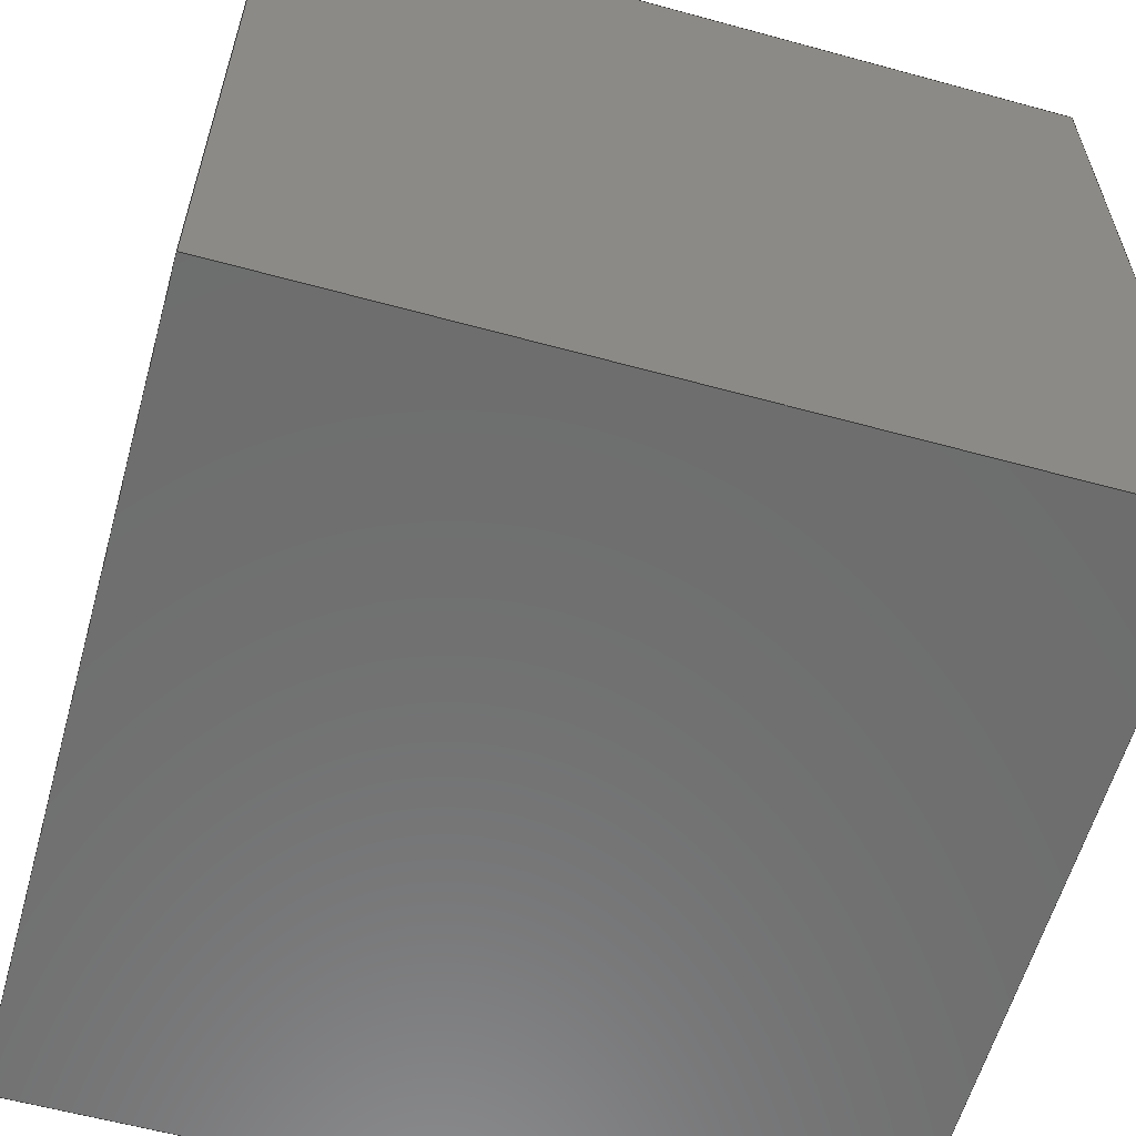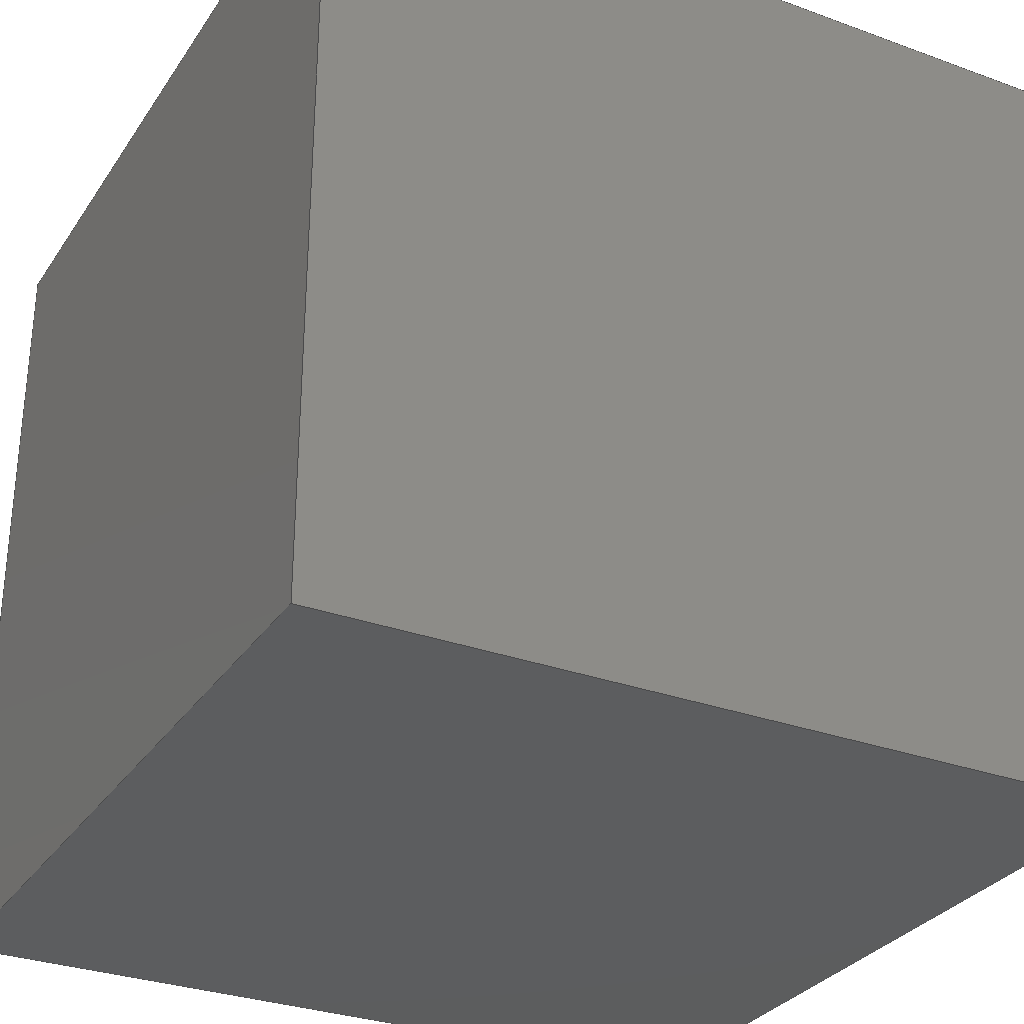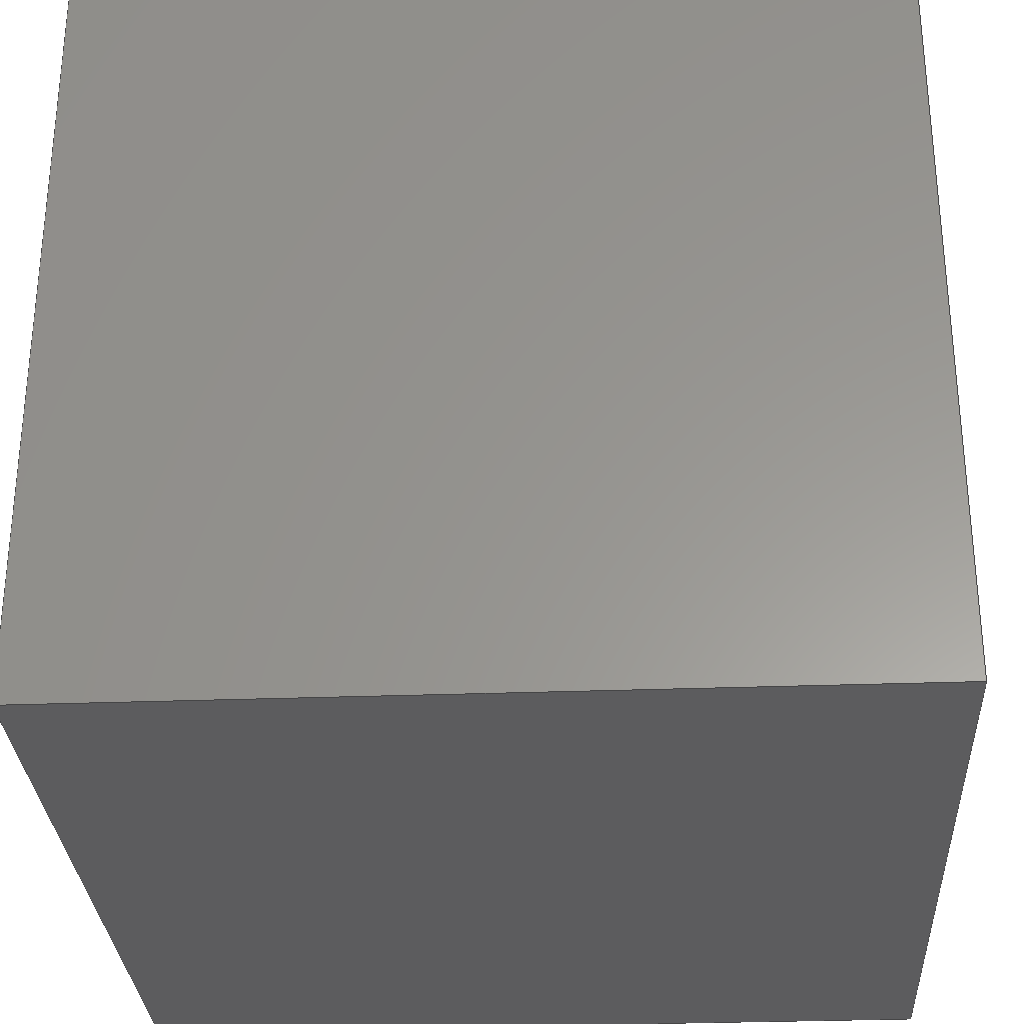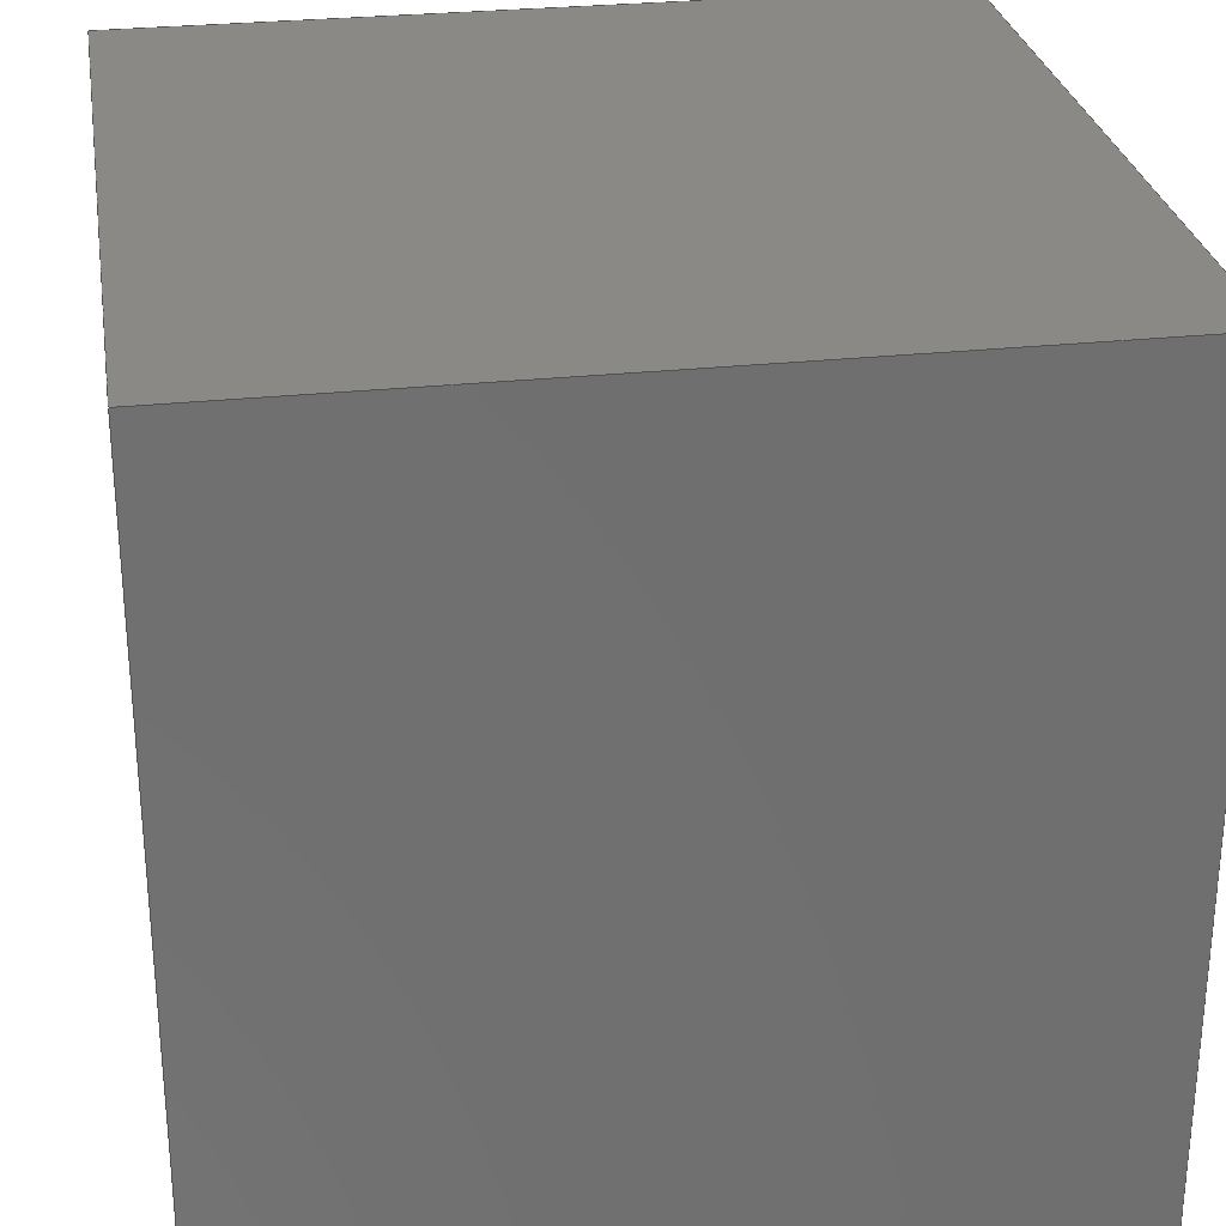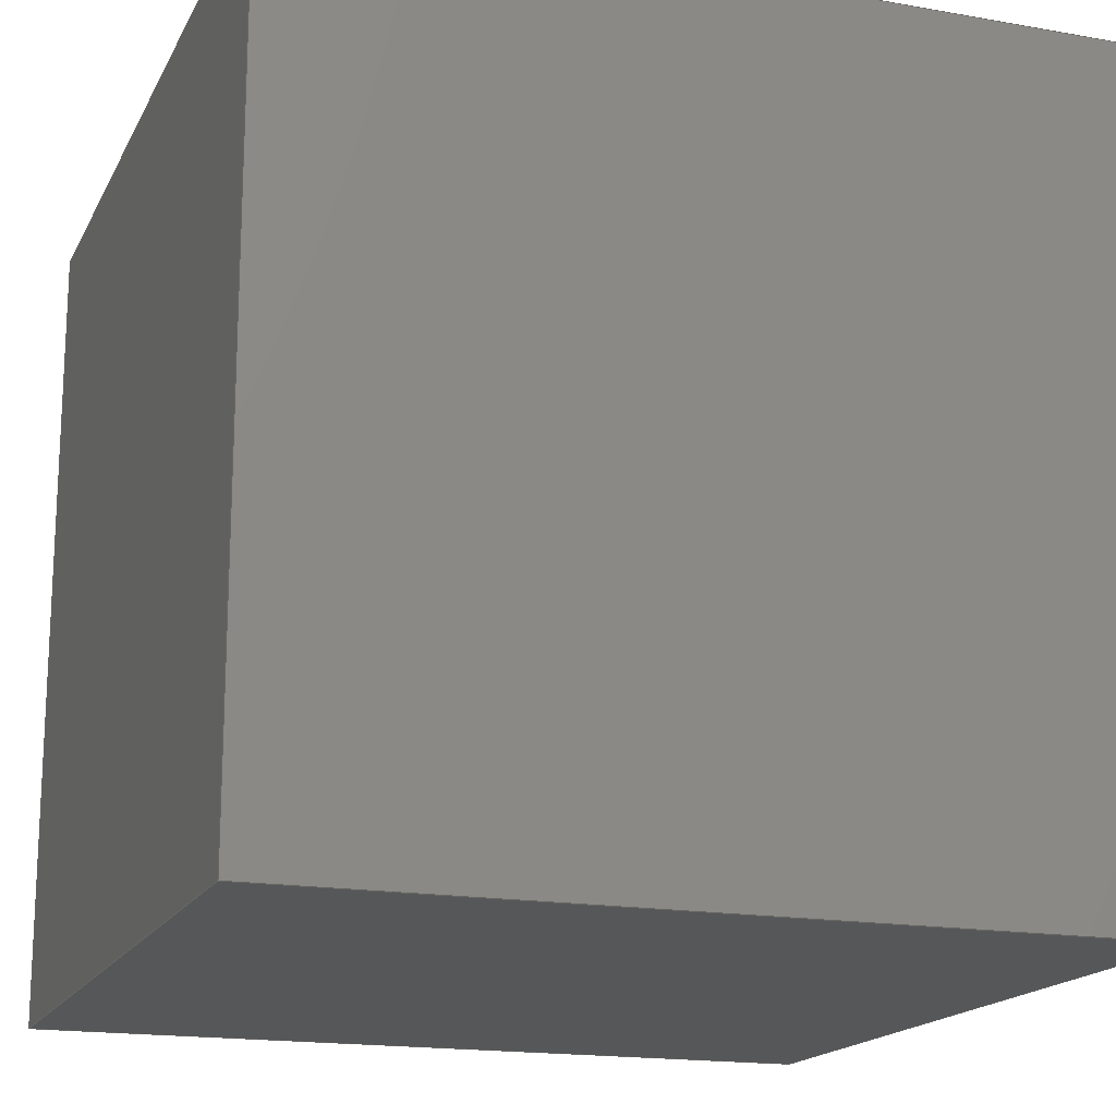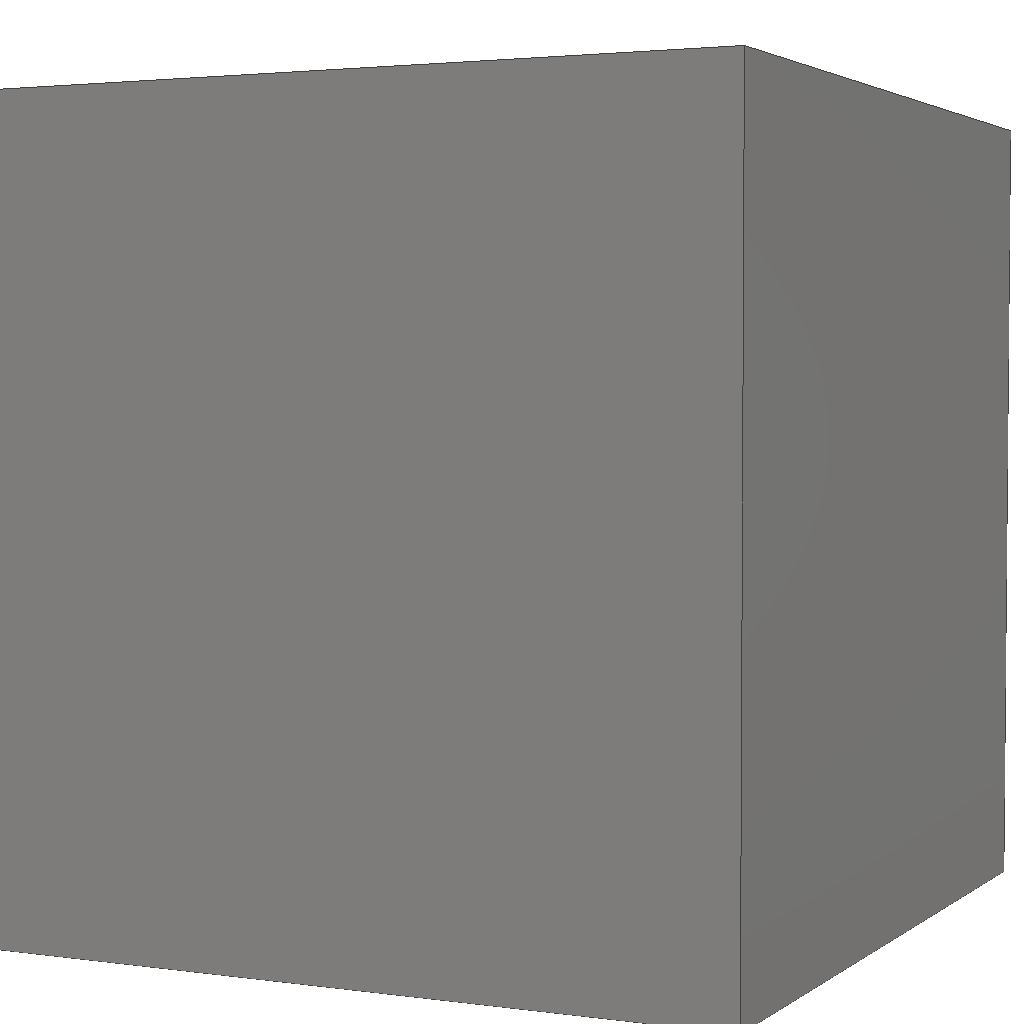
<metadata>
{"format":"step","ext":"stp","renderer":"f3d","projection":"perspective","resolution":1024,"background":"white","views":[{"elev":-59.7,"azim":74.3,"up":"+Z"},{"elev":-30.6,"azim":152.2,"up":"+Y"},{"elev":-30.1,"azim":-176.9,"up":"+Y"},{"elev":28.3,"azim":80.8,"up":"+Y"},{"elev":-17.2,"azim":160.5,"up":"+Z"},{"elev":2.8,"azim":-154.2,"up":"+Y"}]}
</metadata>
<code>
ISO-10303-21;
DATA;
#1=APPLICATION_CONTEXT('automotive_design');
#2=APPLICATION_PROTOCOL_DEFINITION('committee draft','automotive_design_cc2',1996,#1);
#3=DESIGN_CONTEXT(' ',#1,'design');
#4=MECHANICAL_CONTEXT(' ',#1,'mechanical');
#5=DIMENSIONAL_EXPONENTS(0,0,0,0,0,0,0);
#6=(LENGTH_UNIT()NAMED_UNIT(*)SI_UNIT(.MILLI.,.METRE.));
#7=(NAMED_UNIT(*)PLANE_ANGLE_UNIT()SI_UNIT($,.RADIAN.));
#8=PLANE_ANGLE_MEASURE_WITH_UNIT(PLANE_ANGLE_MEASURE(0.01745),#7);
#9=(CONVERSION_BASED_UNIT('DEGREE',#8)NAMED_UNIT(#5)PLANE_ANGLE_UNIT());
#10=(NAMED_UNIT(*)SI_UNIT($,.STERADIAN.)SOLID_ANGLE_UNIT());
#11=PRODUCT('*MASTER',' ',' ',(#4));
#12=PRODUCT_DEFINITION_FORMATION_WITH_SPECIFIED_SOURCE(' ',' ',#11,.NOT_KNOWN.);
#13=PRODUCT_DEFINITION(' ',' ',#12,#3);
#14=PRODUCT_DEFINITION_SHAPE(' ',' ',#13);
#15=(GEOMETRIC_REPRESENTATION_CONTEXT(3)GLOBAL_UNCERTAINTY_ASSIGNED_CONTEXT((#16))GLOBAL_UNIT_ASSIGNED_CONTEXT((#6,#9,#10))REPRESENTATION_CONTEXT('*MASTER','WORKSPACE'));
#16=(LENGTH_MEASURE_WITH_UNIT()MEASURE_WITH_UNIT(LENGTH_MEASURE(0.1),#6)UNCERTAINTY_MEASURE_WITH_UNIT('DISTANCE_ACCURACY_VALUE',' '));
#17=MANIFOLD_SOLID_BREP('*VOL1',#166);
#18=DIRECTION('NONE',(0,0,1));
#19=VECTOR('NONE',#18,1);
#20=CARTESIAN_POINT('NONE',(200,0,0));
#21=LINE('*LN1',#20,#19);
#22=EDGE_CURVE('NONE',#137,#90,#21,.T.);
#23=ORIENTED_EDGE('NONE',*,*,#22,.F.);
#24=DIRECTION('NONE',(0,1,0));
#25=VECTOR('NONE',#24,1);
#26=CARTESIAN_POINT('NONE',(200,0,0));
#27=LINE('*LN2',#26,#25);
#28=EDGE_CURVE('NONE',#137,#59,#27,.T.);
#29=ORIENTED_EDGE('NONE',*,*,#28,.T.);
#30=CARTESIAN_POINT('NONE',(200,200,200));
#31=VERTEX_POINT('NONE',#30);
#32=DIRECTION('NONE',(0,0,1));
#33=VECTOR('NONE',#32,1);
#34=CARTESIAN_POINT('NONE',(200,200,0));
#35=LINE('*LN3',#34,#33);
#36=EDGE_CURVE('NONE',#59,#31,#35,.T.);
#37=ORIENTED_EDGE('NONE',*,*,#36,.T.);
#38=DIRECTION('NONE',(0,1,0));
#39=VECTOR('NONE',#38,1);
#40=CARTESIAN_POINT('NONE',(200,0,200));
#41=LINE('*LN4',#40,#39);
#42=EDGE_CURVE('NONE',#90,#31,#41,.T.);
#43=ORIENTED_EDGE('NONE',*,*,#42,.F.);
#44=EDGE_LOOP('NONE',(#23,#29,#37,#43));
#45=FACE_OUTER_BOUND('NONE',#44,.T.);
#46=CARTESIAN_POINT('NONE',(200,0,200));
#47=DIRECTION('NONE',(0,-1,0));
#48=DIRECTION('NONE',(1,0,0));
#49=AXIS2_PLACEMENT_3D('NONE',#46,#48,#47);
#50=PLANE('NONE',#49);
#51=ADVANCED_FACE('*FAC1',(#45),#50,.T.);
#52=DIRECTION('NONE',(0,0,1));
#53=VECTOR('NONE',#52,1);
#54=CARTESIAN_POINT('NONE',(0,200,0));
#55=LINE('*LN5',#54,#53);
#56=EDGE_CURVE('NONE',#118,#82,#55,.T.);
#57=ORIENTED_EDGE('NONE',*,*,#56,.F.);
#58=CARTESIAN_POINT('NONE',(200,200,0));
#59=VERTEX_POINT('NONE',#58);
#60=DIRECTION('NONE',(1,0,0));
#61=VECTOR('NONE',#60,1);
#62=CARTESIAN_POINT('NONE',(0,200,0));
#63=LINE('*LN6',#62,#61);
#64=EDGE_CURVE('NONE',#118,#59,#63,.T.);
#65=ORIENTED_EDGE('NONE',*,*,#64,.T.);
#66=ORIENTED_EDGE('NONE',*,*,#36,.T.);
#67=DIRECTION('NONE',(1,0,0));
#68=VECTOR('NONE',#67,1);
#69=CARTESIAN_POINT('NONE',(0,200,200));
#70=LINE('*LN7',#69,#68);
#71=EDGE_CURVE('NONE',#82,#31,#70,.T.);
#72=ORIENTED_EDGE('NONE',*,*,#71,.F.);
#73=EDGE_LOOP('NONE',(#57,#65,#66,#72));
#74=FACE_OUTER_BOUND('NONE',#73,.F.);
#75=CARTESIAN_POINT('NONE',(0,200,200));
#76=DIRECTION('NONE',(-1,0,0));
#77=DIRECTION('NONE',(0,-1,0));
#78=AXIS2_PLACEMENT_3D('NONE',#75,#77,#76);
#79=PLANE('NONE',#78);
#80=ADVANCED_FACE('*FAC2',(#74),#79,.F.);
#81=CARTESIAN_POINT('NONE',(0,200,200));
#82=VERTEX_POINT('NONE',#81);
#83=DIRECTION('NONE',(0,1,0));
#84=VECTOR('NONE',#83,1);
#85=CARTESIAN_POINT('NONE',(0,0,200));
#86=LINE('*LN8',#85,#84);
#87=EDGE_CURVE('NONE',#108,#82,#86,.T.);
#88=ORIENTED_EDGE('NONE',*,*,#87,.F.);
#89=CARTESIAN_POINT('NONE',(200,0,200));
#90=VERTEX_POINT('NONE',#89);
#91=DIRECTION('NONE',(1,0,0));
#92=VECTOR('NONE',#91,1);
#93=CARTESIAN_POINT('NONE',(0,0,200));
#94=LINE('*LN9',#93,#92);
#95=EDGE_CURVE('NONE',#108,#90,#94,.T.);
#96=ORIENTED_EDGE('NONE',*,*,#95,.T.);
#97=ORIENTED_EDGE('NONE',*,*,#42,.T.);
#98=ORIENTED_EDGE('NONE',*,*,#71,.F.);
#99=EDGE_LOOP('NONE',(#88,#96,#97,#98));
#100=FACE_OUTER_BOUND('NONE',#99,.T.);
#101=CARTESIAN_POINT('NONE',(0,200,200));
#102=DIRECTION('NONE',(-1,0,0));
#103=DIRECTION('NONE',(0,0,1));
#104=AXIS2_PLACEMENT_3D('NONE',#101,#103,#102);
#105=PLANE('NONE',#104);
#106=ADVANCED_FACE('*FAC3',(#100),#105,.T.);
#107=CARTESIAN_POINT('NONE',(0,0,200));
#108=VERTEX_POINT('NONE',#107);
#109=CARTESIAN_POINT('NONE',(0,0,0));
#110=VERTEX_POINT('NONE',#109);
#111=DIRECTION('NONE',(0,0,1));
#112=VECTOR('NONE',#111,1);
#113=CARTESIAN_POINT('NONE',(0,0,0));
#114=LINE('*LN10',#113,#112);
#115=EDGE_CURVE('NONE',#110,#108,#114,.T.);
#116=ORIENTED_EDGE('NONE',*,*,#115,.F.);
#117=CARTESIAN_POINT('NONE',(0,200,0));
#118=VERTEX_POINT('NONE',#117);
#119=DIRECTION('NONE',(0,1,0));
#120=VECTOR('NONE',#119,1);
#121=CARTESIAN_POINT('NONE',(0,0,0));
#122=LINE('*LN11',#121,#120);
#123=EDGE_CURVE('NONE',#110,#118,#122,.T.);
#124=ORIENTED_EDGE('NONE',*,*,#123,.T.);
#125=ORIENTED_EDGE('NONE',*,*,#56,.T.);
#126=ORIENTED_EDGE('NONE',*,*,#87,.F.);
#127=EDGE_LOOP('NONE',(#116,#124,#125,#126));
#128=FACE_OUTER_BOUND('NONE',#127,.F.);
#129=CARTESIAN_POINT('NONE',(0,0,200));
#130=DIRECTION('NONE',(0,-1,0));
#131=DIRECTION('NONE',(1,0,0));
#132=AXIS2_PLACEMENT_3D('NONE',#129,#131,#130);
#133=PLANE('NONE',#132);
#134=ADVANCED_FACE('*FAC4',(#128),#133,.F.);
#135=ORIENTED_EDGE('NONE',*,*,#115,.F.);
#136=CARTESIAN_POINT('NONE',(200,0,0));
#137=VERTEX_POINT('NONE',#136);
#138=DIRECTION('NONE',(1,0,0));
#139=VECTOR('NONE',#138,1);
#140=CARTESIAN_POINT('NONE',(0,0,0));
#141=LINE('*LN12',#140,#139);
#142=EDGE_CURVE('NONE',#110,#137,#141,.T.);
#143=ORIENTED_EDGE('NONE',*,*,#142,.T.);
#144=ORIENTED_EDGE('NONE',*,*,#22,.T.);
#145=ORIENTED_EDGE('NONE',*,*,#95,.F.);
#146=EDGE_LOOP('NONE',(#135,#143,#144,#145));
#147=FACE_OUTER_BOUND('NONE',#146,.T.);
#148=CARTESIAN_POINT('NONE',(0,0,200));
#149=DIRECTION('NONE',(-1,0,0));
#150=DIRECTION('NONE',(0,-1,0));
#151=AXIS2_PLACEMENT_3D('NONE',#148,#150,#149);
#152=PLANE('NONE',#151);
#153=ADVANCED_FACE('*FAC5',(#147),#152,.T.);
#154=ORIENTED_EDGE('NONE',*,*,#123,.F.);
#155=ORIENTED_EDGE('NONE',*,*,#142,.T.);
#156=ORIENTED_EDGE('NONE',*,*,#28,.T.);
#157=ORIENTED_EDGE('NONE',*,*,#64,.F.);
#158=EDGE_LOOP('NONE',(#154,#155,#156,#157));
#159=FACE_OUTER_BOUND('NONE',#158,.F.);
#160=CARTESIAN_POINT('NONE',(0,200,0));
#161=DIRECTION('NONE',(-1,0,0));
#162=DIRECTION('NONE',(0,0,1));
#163=AXIS2_PLACEMENT_3D('NONE',#160,#162,#161);
#164=PLANE('NONE',#163);
#165=ADVANCED_FACE('*FAC6',(#159),#164,.F.);
#166=CLOSED_SHELL('NONE',(#51,#80,#106,#134,#153,#165));
#167=ADVANCED_BREP_SHAPE_REPRESENTATION('*MASTER',(#176,#17),#15);
#168=CURVE_STYLE('NONE',#170,0.2,#169);
#169=DRAUGHTING_PRE_DEFINED_COLOUR('red');
#170=DRAUGHTING_PRE_DEFINED_CURVE_FONT('continuous');
#171=PRESENTATION_STYLE_ASSIGNMENT((#168));
#172=REPRESENTATION_MAP(#176,#167);
#173=CARTESIAN_POINT('NONE',(0,0,0));
#174=DIRECTION('NONE',(1,0,0));
#175=DIRECTION('NONE',(0,0,1));
#176=AXIS2_PLACEMENT_3D('NONE',#173,#175,#174);
#177=MAPPED_ITEM('NONE',#172,#181);
#178=CARTESIAN_POINT('NONE',(0,0,0));
#179=DIRECTION('NONE',(1,0,0));
#180=DIRECTION('NONE',(0,0,1));
#181=AXIS2_PLACEMENT_3D('NONE',#178,#180,#179);
#182=STYLED_ITEM('NONE',(#171),#177);
#183=MECHANICAL_DESIGN_GEOMETRIC_PRESENTATION_REPRESENTATION('*MASTER',(#177,#182,#189,#194),#15);
#184=PRESENTATION_LAYER_ASSIGNMENT('0',' ',(#182,#189,#194));
#185=CURVE_STYLE('NONE',#187,0.2,#186);
#186=DRAUGHTING_PRE_DEFINED_COLOUR('green');
#187=DRAUGHTING_PRE_DEFINED_CURVE_FONT('continuous');
#188=PRESENTATION_STYLE_ASSIGNMENT((#185));
#189=OVER_RIDING_STYLED_ITEM('NONE',(#188),#28,#182);
#190=CURVE_STYLE('NONE',#192,0.2,#191);
#191=DRAUGHTING_PRE_DEFINED_COLOUR('blue');
#192=DRAUGHTING_PRE_DEFINED_CURVE_FONT('continuous');
#193=PRESENTATION_STYLE_ASSIGNMENT((#190));
#194=OVER_RIDING_STYLED_ITEM('NONE',(#193),#106,#182);
#195=SHAPE_DEFINITION_REPRESENTATION(#14,#167);
#196=PRODUCT_TYPE('part','specification',(#11));
ENDSEC;
END-ISO-10303-21;

</code>
